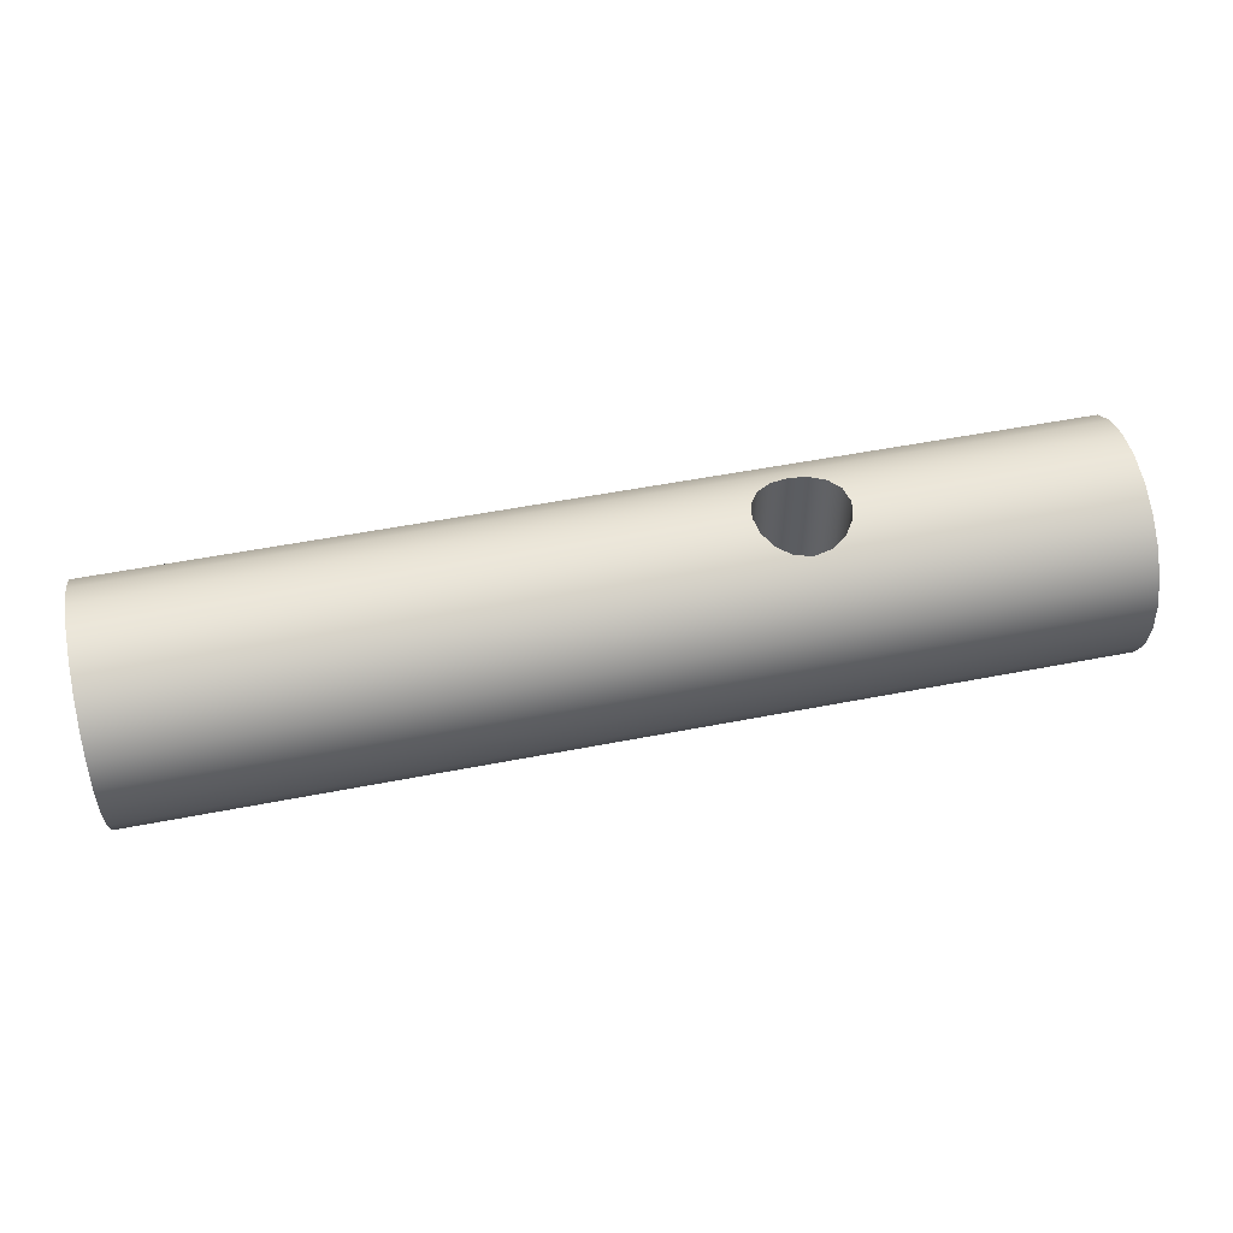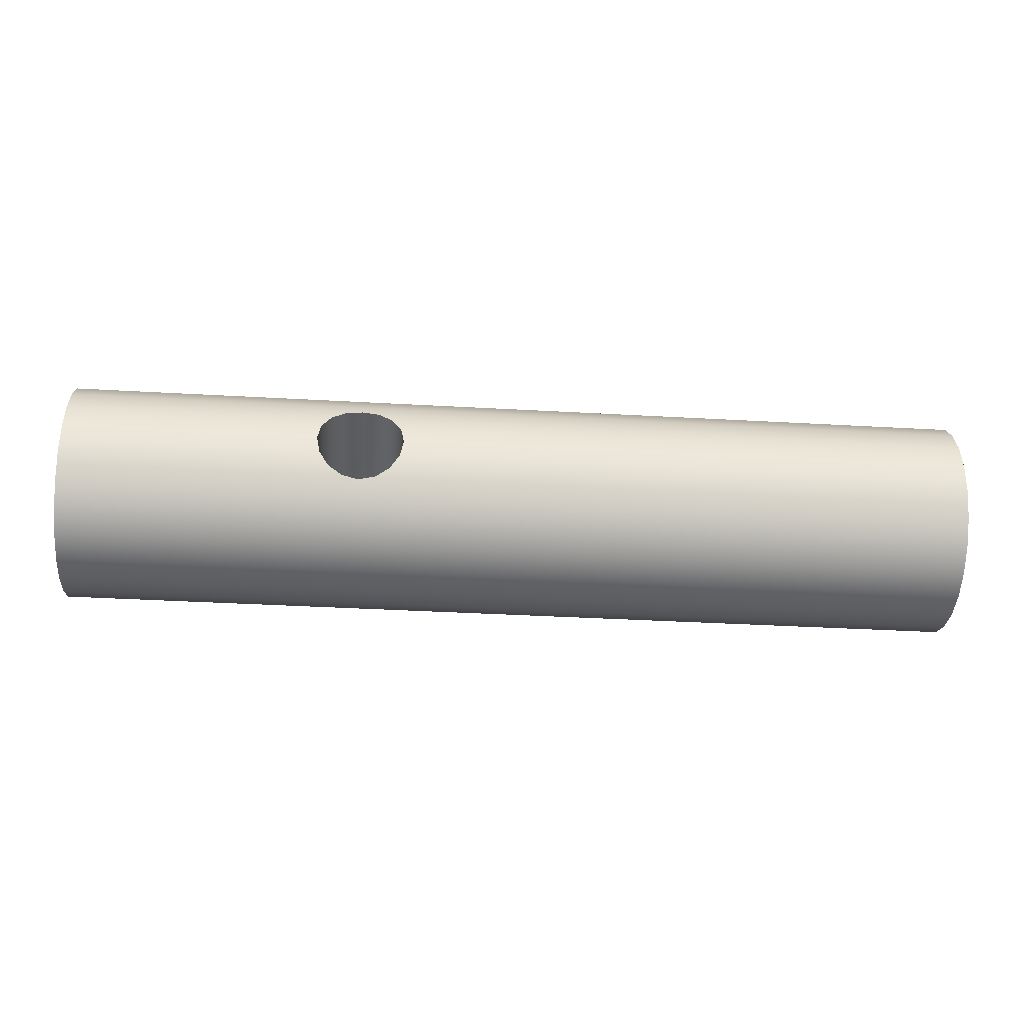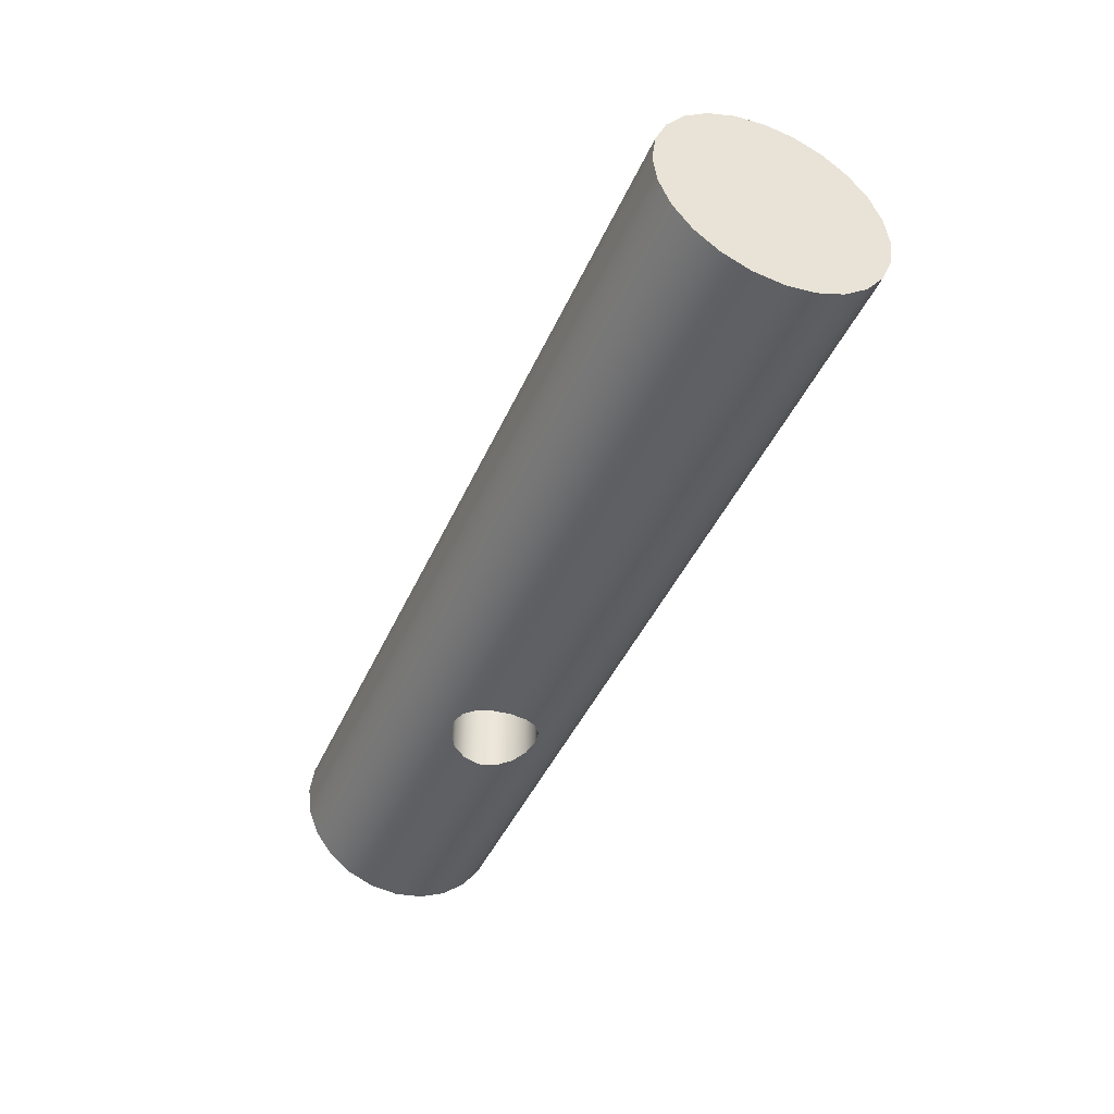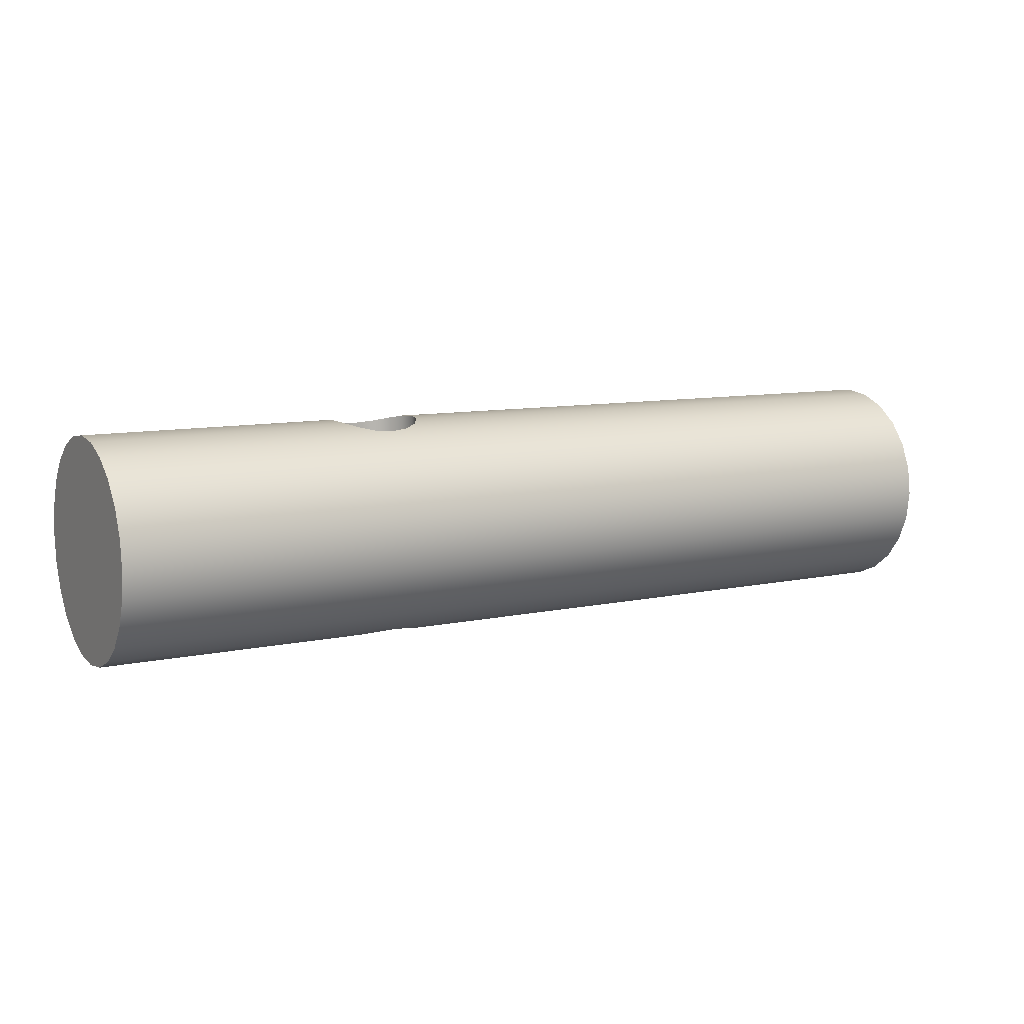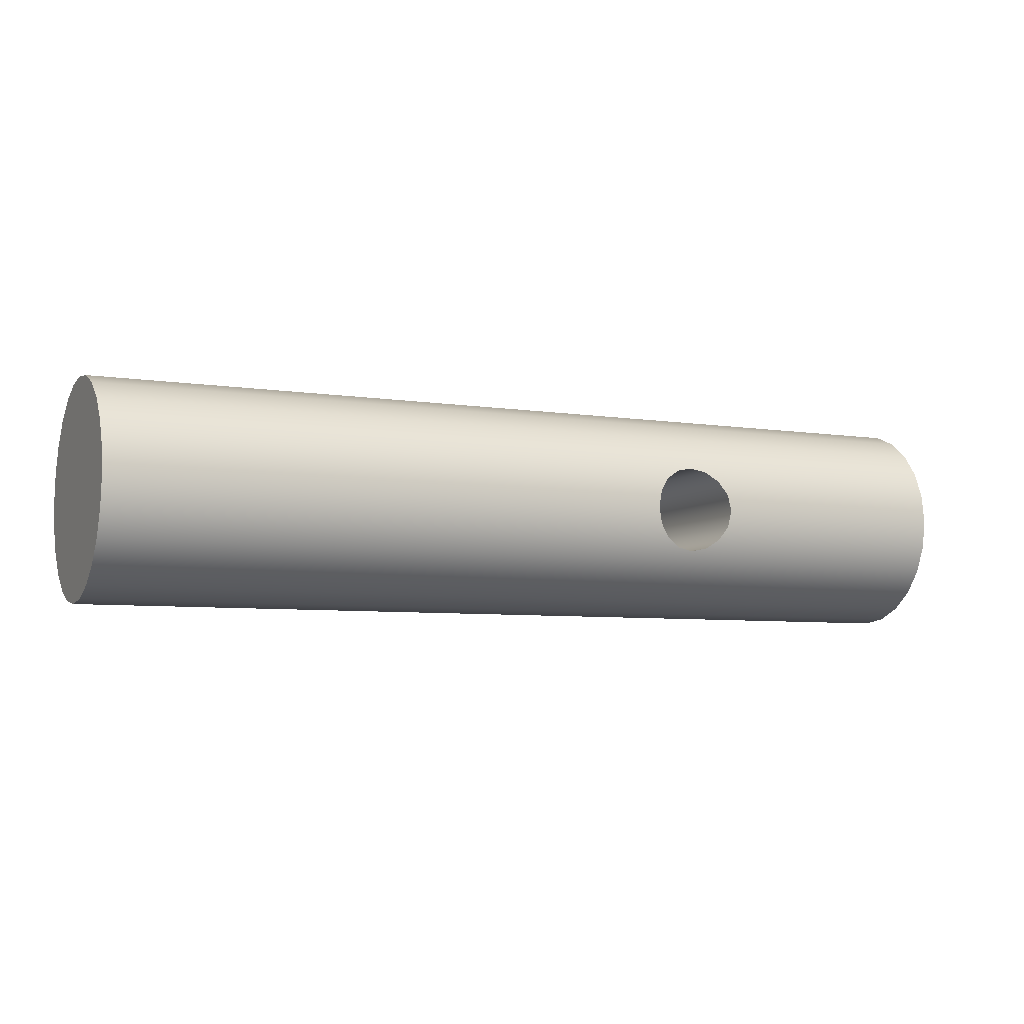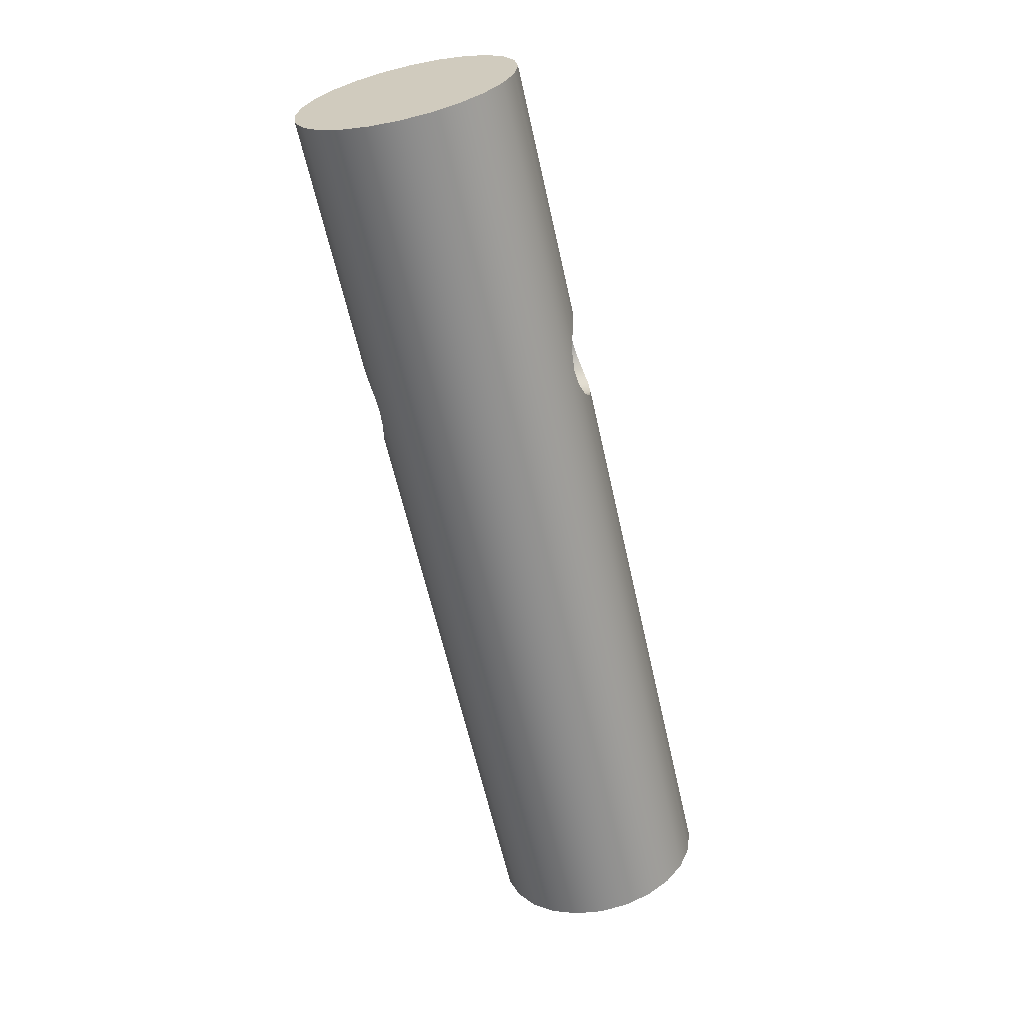
<metadata>
{"format":"obj","ext":"obj","renderer":"f3d","projection":"perspective","resolution":1024,"background":"white","views":[{"elev":53.9,"azim":168.3,"up":"+Z"},{"elev":-37.2,"azim":-4.2,"up":"+Y"},{"elev":-43.4,"azim":67.3,"up":"+Z"},{"elev":9.3,"azim":-29.8,"up":"+Z"},{"elev":-6.3,"azim":154.6,"up":"+Y"},{"elev":-63.0,"azim":-77.3,"up":"+Y"}]}
</metadata>
<code>
v 5.921 6.412 -19.56
v 5.902 6.314 -19.55
v 5.847 6.232 -19.54
v 5.765 6.177 -19.52
v 5.667 6.158 -19.51
v 5.569 6.177 -19.52
v 5.488 6.232 -19.54
v 5.433 6.314 -19.55
v 5.413 6.412 -19.56
v 5.433 6.509 -19.55
v 5.488 6.591 -19.54
v 5.569 6.646 -19.52
v 5.667 6.666 -19.51
v 5.765 6.646 -19.52
v 5.847 6.591 -19.54
v 5.902 6.509 -19.55
v 5.667 6.666 -18.34
v 5.569 6.646 -18.34
v 5.488 6.591 -18.32
v 5.433 6.509 -18.3
v 5.413 6.412 -18.29
v 5.433 6.314 -18.3
v 5.488 6.232 -18.32
v 5.569 6.177 -18.34
v 5.667 6.158 -18.34
v 5.765 6.177 -18.34
v 5.847 6.232 -18.32
v 5.902 6.314 -18.3
v 5.921 6.412 -18.29
v 5.902 6.509 -18.3
v 5.847 6.591 -18.32
v 5.765 6.646 -18.34
v 9.271 7.047 -18.93
v 9.271 7.025 -19.09
v 9.271 6.962 -19.24
v 9.271 6.861 -19.38
v 9.271 6.729 -19.48
v 9.271 6.576 -19.54
v 9.271 6.412 -19.56
v 9.271 6.247 -19.54
v 9.271 6.094 -19.48
v 9.271 5.963 -19.38
v 9.271 5.862 -19.24
v 9.271 5.798 -19.09
v 9.271 5.777 -18.93
v 9.271 5.798 -18.76
v 9.271 5.862 -18.61
v 9.271 5.963 -18.48
v 9.271 6.094 -18.38
v 9.271 6.247 -18.31
v 9.271 6.412 -18.29
v 9.271 6.576 -18.31
v 9.271 6.729 -18.38
v 9.271 6.861 -18.48
v 9.271 6.962 -18.61
v 9.271 7.025 -18.76
v 3.937 7.047 -18.93
v 3.937 7.025 -18.76
v 3.937 6.962 -18.61
v 3.937 6.861 -18.48
v 3.937 6.729 -18.38
v 3.937 6.576 -18.31
v 3.937 6.412 -18.29
v 3.937 6.247 -18.31
v 3.937 6.094 -18.38
v 3.937 5.963 -18.48
v 3.937 5.862 -18.61
v 3.937 5.798 -18.76
v 3.937 5.777 -18.93
v 3.937 5.798 -19.09
v 3.937 5.862 -19.24
v 3.937 5.963 -19.38
v 3.937 6.094 -19.48
v 3.937 6.247 -19.54
v 3.937 6.412 -19.56
v 3.937 6.576 -19.54
v 3.937 6.729 -19.48
v 3.937 6.861 -19.38
v 3.937 6.962 -19.24
v 3.937 7.025 -19.09
g face 0
f 2 28 1
f 1 28 29
f 1 29 16
f 16 29 30
f 16 30 31
f 2 3 28
f 28 3 27
f 27 3 4
f 27 4 26
f 26 4 5
f 26 5 25
f 25 5 6
f 25 6 24
f 24 6 7
f 24 7 23
f 23 7 8
f 23 8 22
f 22 8 9
f 22 9 21
f 21 9 10
f 21 10 20
f 20 10 11
f 20 11 19
f 19 11 12
f 19 12 18
f 18 12 13
f 18 13 17
f 17 13 14
f 17 14 32
f 32 14 15
f 32 15 31
f 31 15 16
g face 1
f 32 53 17
f 17 53 61
f 17 61 18
f 18 61 62
f 18 62 19
f 19 62 20
f 20 62 63
f 20 63 21
f 21 63 22
f 22 63 64
f 22 64 23
f 23 64 24
f 24 64 65
f 24 65 25
f 25 65 49
f 25 49 26
f 26 49 50
f 26 50 27
f 27 50 28
f 28 50 51
f 28 51 29
f 29 51 30
f 30 51 52
f 30 52 31
f 31 52 32
f 32 52 53
f 10 9 75
f 75 9 8
f 75 8 74
f 74 8 7
f 74 7 6
f 74 6 73
f 73 6 5
f 73 5 41
f 41 5 4
f 41 4 40
f 40 4 3
f 40 3 2
f 40 2 39
f 39 2 1
f 39 1 16
f 39 16 38
f 38 16 15
f 38 15 14
f 38 14 37
f 37 14 13
f 37 13 77
f 77 13 12
f 77 12 76
f 76 12 11
f 76 11 10
f 76 10 75
f 34 80 33
f 33 80 57
f 33 57 56
f 56 57 58
f 56 58 55
f 55 58 59
f 55 59 54
f 54 59 60
f 54 60 53
f 53 60 61
f 80 34 79
f 79 34 35
f 79 35 78
f 78 35 36
f 78 36 77
f 77 36 37
f 73 41 72
f 72 41 42
f 72 42 71
f 71 42 43
f 71 43 70
f 70 43 44
f 70 44 69
f 69 44 45
f 69 45 68
f 68 45 46
f 68 46 67
f 67 46 47
f 67 47 66
f 66 47 48
f 66 48 65
f 65 48 49
g face 2
f 56 46 33
f 33 46 45
f 33 45 34
f 34 45 44
f 34 44 35
f 35 44 43
f 35 43 36
f 36 43 42
f 36 42 37
f 37 42 41
f 37 41 38
f 38 41 40
f 38 40 39
f 46 56 47
f 47 56 55
f 47 55 48
f 48 55 54
f 48 54 49
f 49 54 53
f 49 53 50
f 50 53 52
f 50 52 51
g face 3
f 80 70 57
f 57 70 69
f 57 69 58
f 58 69 68
f 58 68 59
f 59 68 67
f 59 67 60
f 60 67 66
f 60 66 61
f 61 66 65
f 61 65 62
f 62 65 64
f 62 64 63
f 70 80 71
f 71 80 79
f 71 79 72
f 72 79 78
f 72 78 73
f 73 78 77
f 73 77 74
f 74 77 76
f 74 76 75
g halfedge 0 edge 0
l 9 8 7 6 5 4 3 2 1
g halfedge 1 edge 0
l 1 2 3 4 5 6 7 8 9
g halfedge 2 edge 1
l 1 16 15 14 13 12 11 10 9
g halfedge 3 edge 1
l 9 10 11 12 13 14 15 16 1
g halfedge 4 edge 2
l 17 32 31 30 29 28 27 26 25 24 23 22 21 20 19 18 17
g halfedge 5 edge 2
l 17 18 19 20 21 22 23 24 25 26 27 28 29 30 31 32 17
g halfedge 6 edge 3
l 33 56 55 54 53 52 51 50 49 48 47 46 45 44 43 42 41 40 39 38 37 36 35 34 33
g halfedge 7 edge 3
l 33 34 35 36 37 38 39 40 41 42 43 44 45 46 47 48 49 50 51 52 53 54 55 56 33
g halfedge 8 edge 4
l 57 80 79 78 77 76 75 74 73 72 71 70 69 68 67 66 65 64 63 62 61 60 59 58 57
g halfedge 9 edge 4
l 57 58 59 60 61 62 63 64 65 66 67 68 69 70 71 72 73 74 75 76 77 78 79 80 57
g vertex 0
p 9
g vertex 1
p 1
g vertex 2
p 17
g vertex 3
p 33
g vertex 4
p 57

</code>
